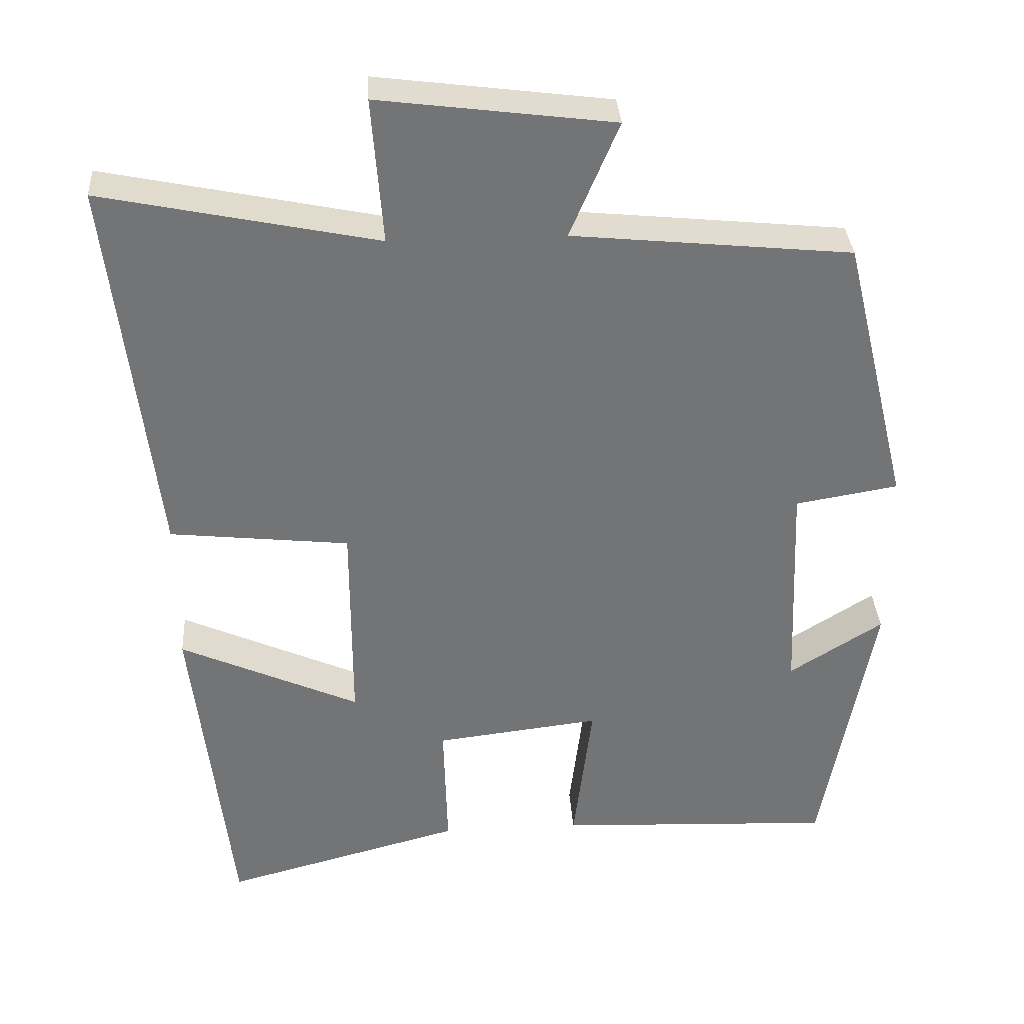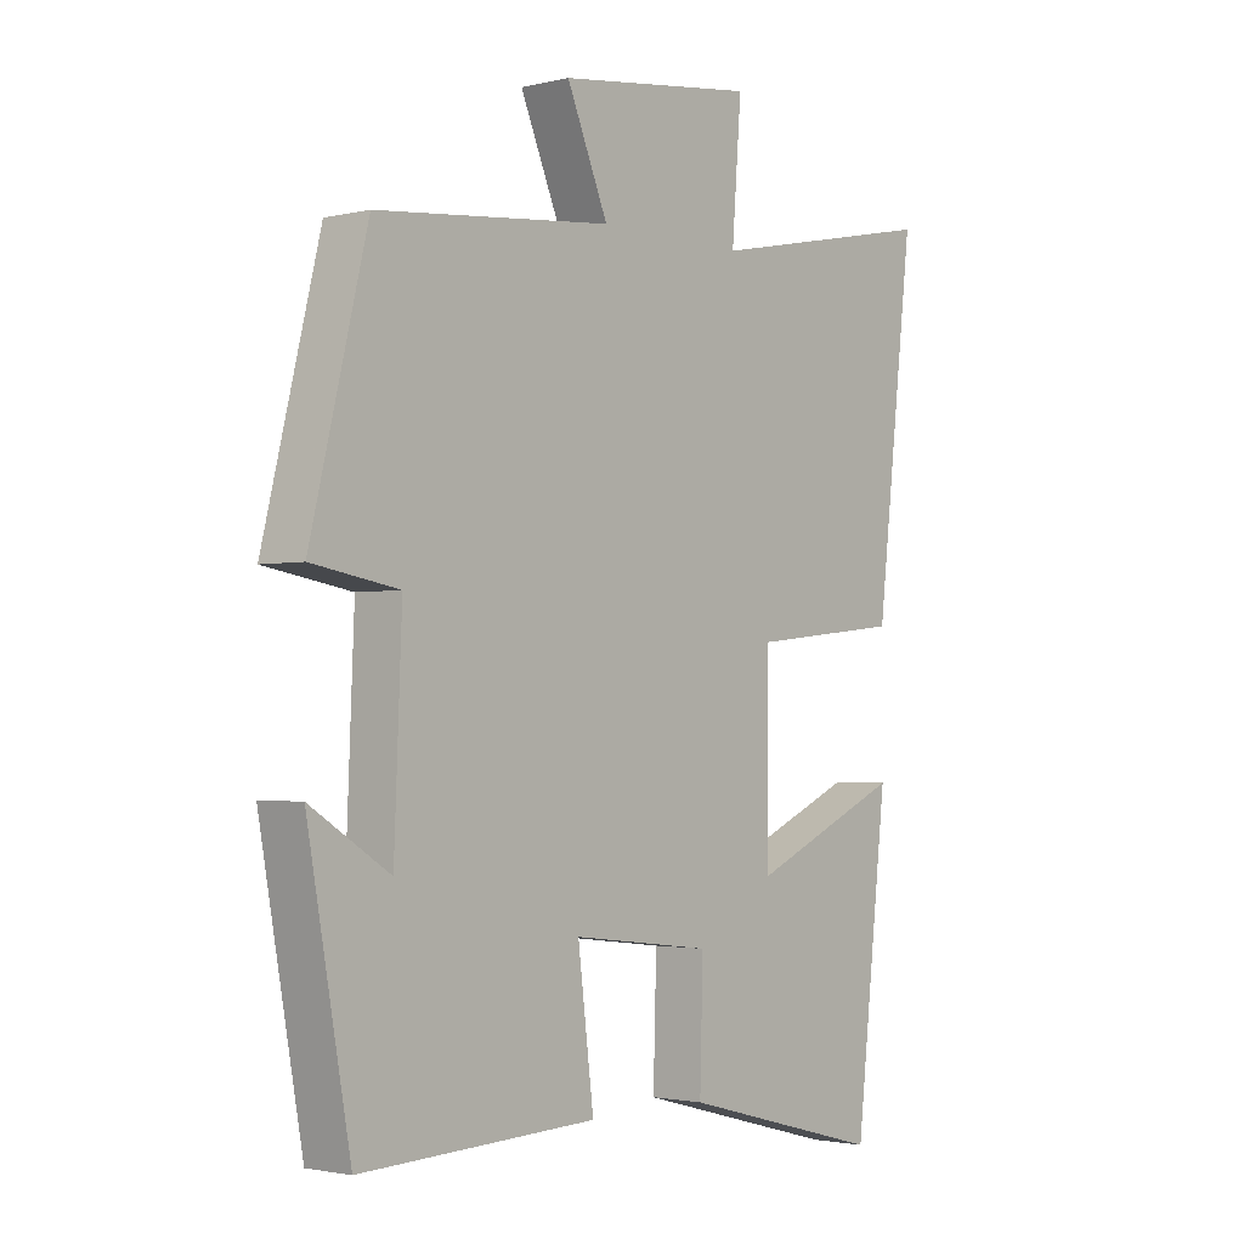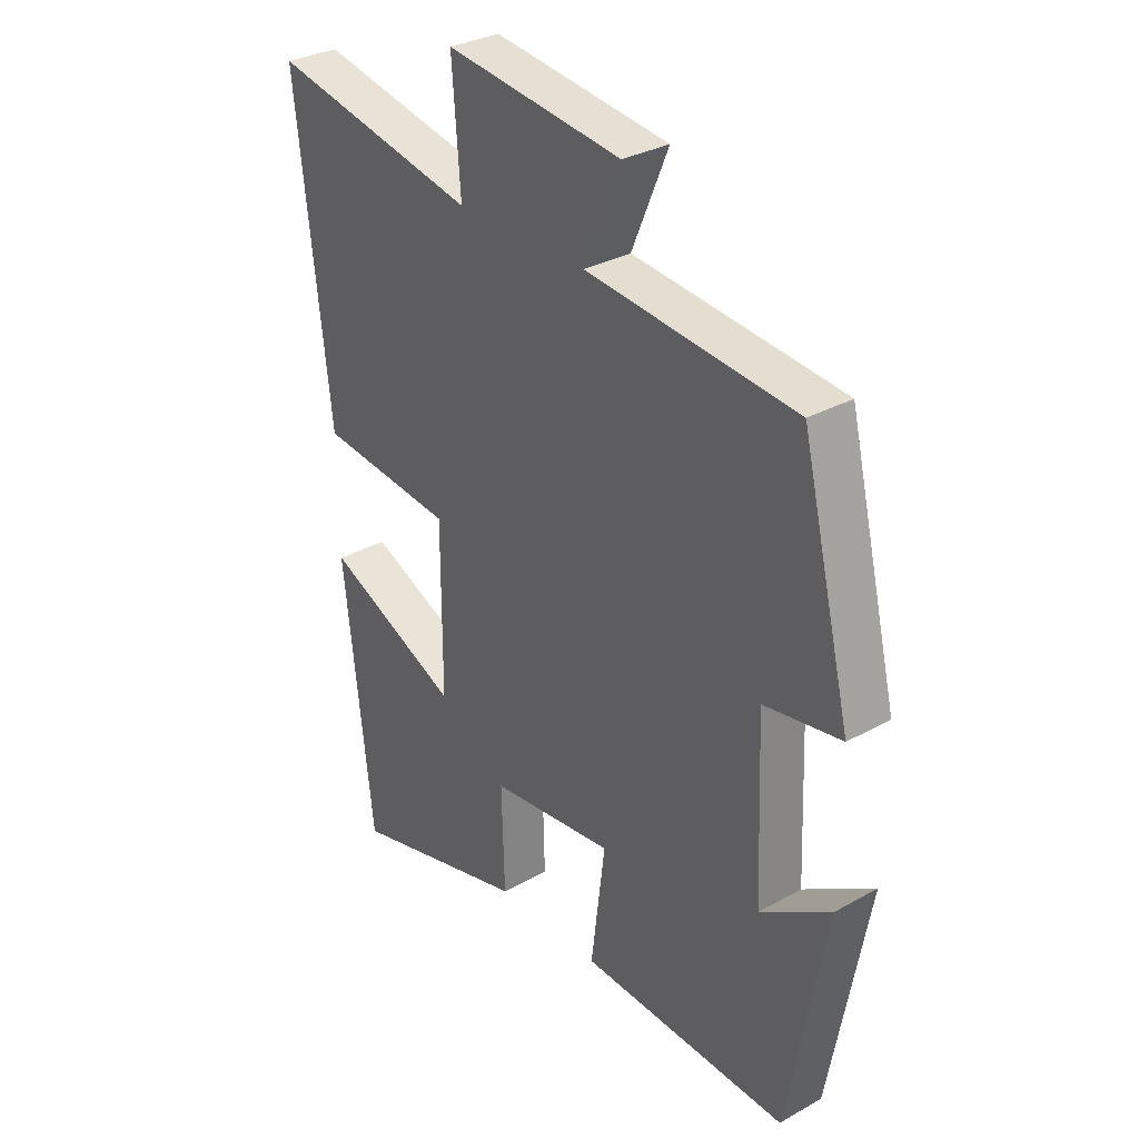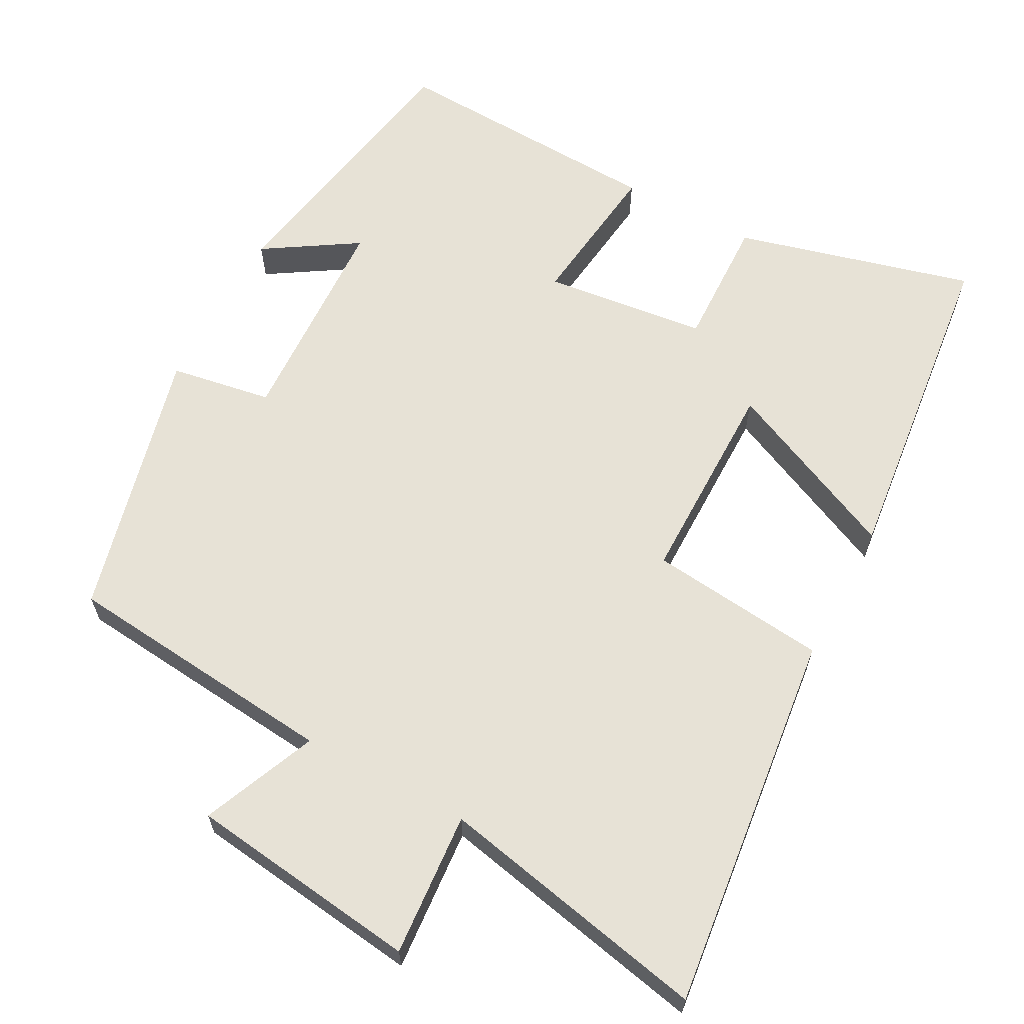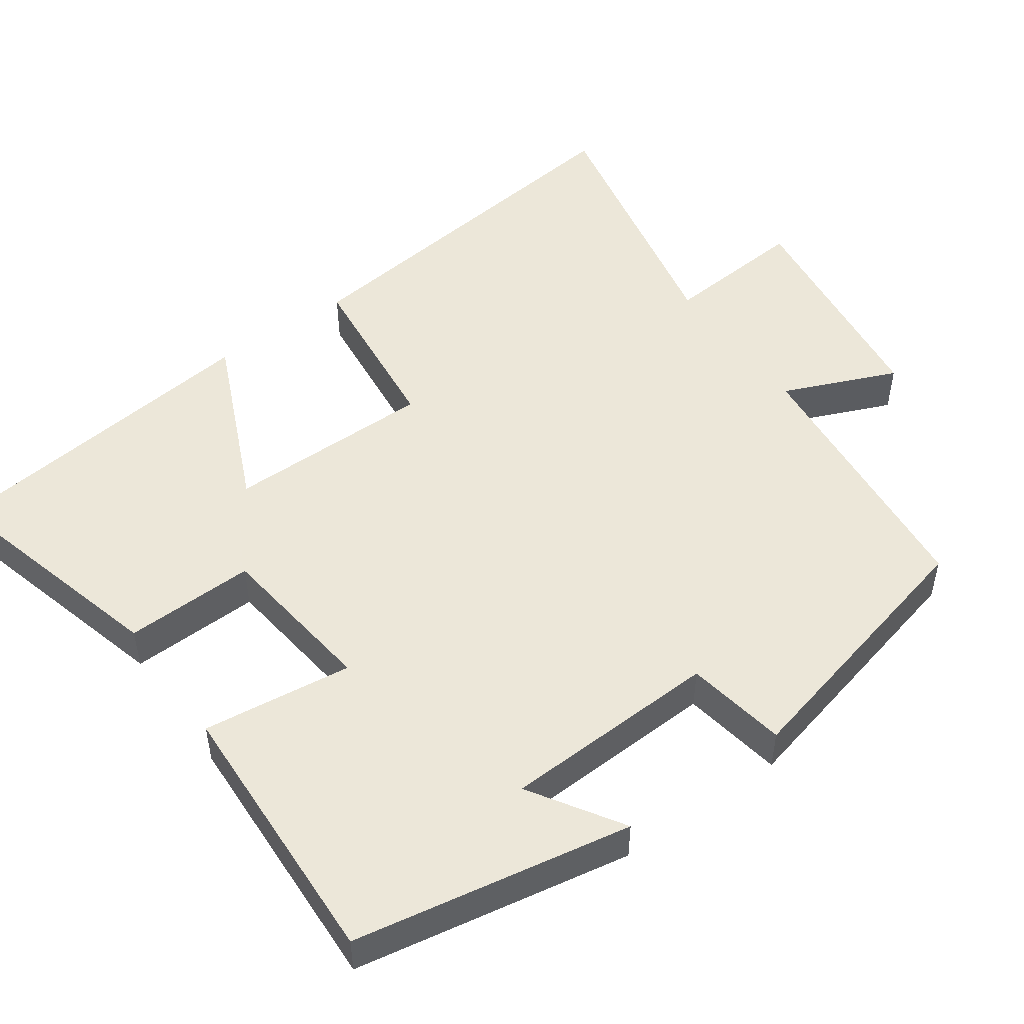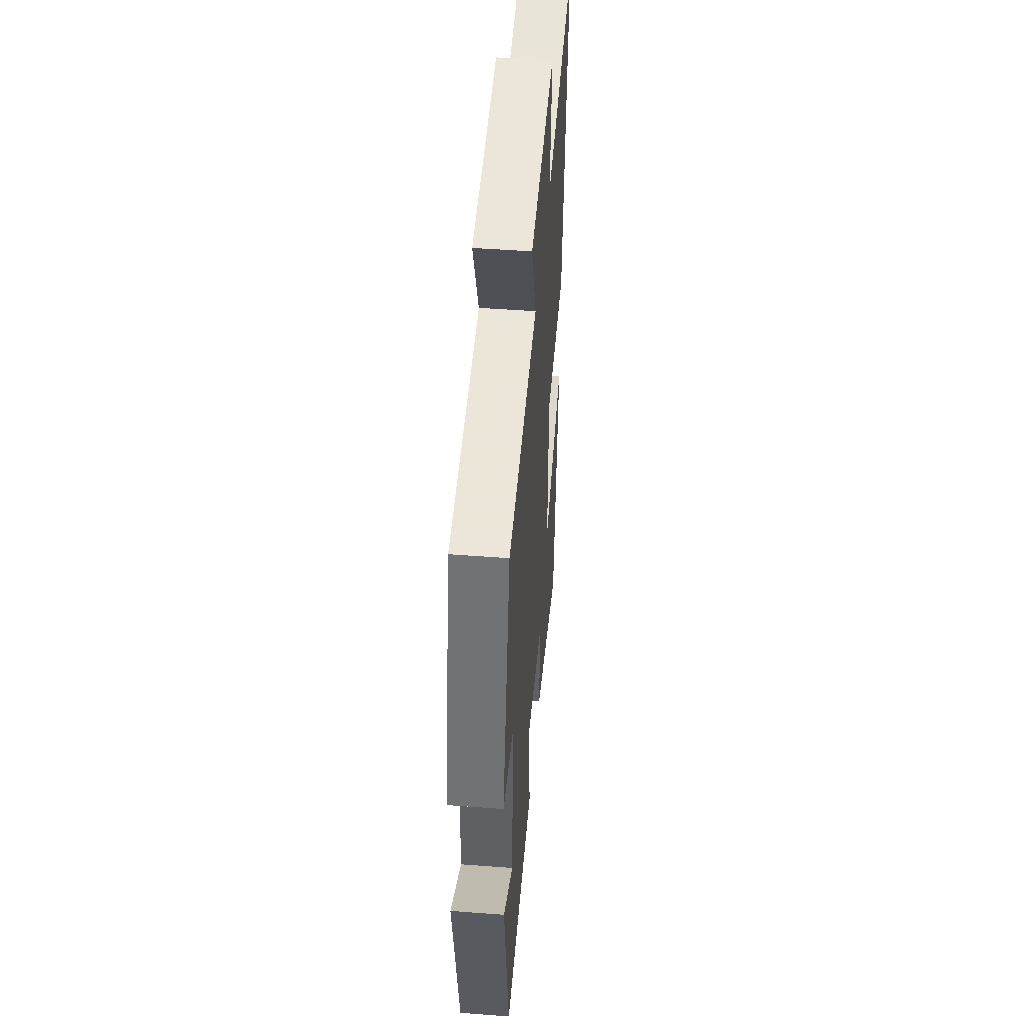
<metadata>
{"format":"obj","ext":"obj","renderer":"f3d","projection":"perspective","resolution":1024,"background":"white","views":[{"elev":34.1,"azim":176.3,"up":"+Z"},{"elev":-2.2,"azim":-49.9,"up":"+Z"},{"elev":31.3,"azim":-128.6,"up":"+Z"},{"elev":63.6,"azim":28.2,"up":"+Y"},{"elev":50.2,"azim":-125.5,"up":"+Y"},{"elev":47.7,"azim":-85.1,"up":"+Z"}]}
</metadata>
<code>
v -0.432 0.07 -0.516
v -0.5 0.07 -0.14
v -0.375 0.07 -0.219
v -0.363 0.07 0.075
v -0.5 0.07 0.098
v -0.411 0.07 0.463
v -0.039 0.07 0.5
v -0.104 0.07 0.654
v 0.208 0.07 0.694
v 0.193 0.07 0.5
v 0.56 0.07 0.576
v 0.5 0.07 0.062
v 0.26 0.07 0.036
v 0.26 0.07 -0.244
v 0.5 0.07 -0.136
v 0.449 0.07 -0.585
v 0.129 0.07 -0.5
v 0.134 0.07 -0.323
v -0.086 0.07 -0.297
v -0.061 0.07 -0.5
v -0.432 0 -0.516
v -0.5 0 -0.14
v -0.375 0 -0.219
v -0.363 0 0.075
v -0.5 0 0.098
v -0.411 0 0.463
v -0.039 0 0.5
v -0.104 0 0.654
v 0.208 0 0.694
v 0.193 0 0.5
v 0.56 0 0.576
v 0.5 0 0.062
v 0.26 0 0.036
v 0.26 0 -0.244
v 0.5 0 -0.136
v 0.449 0 -0.585
v 0.129 0 -0.5
v 0.134 0 -0.323
v -0.086 0 -0.297
v -0.061 0 -0.5
f 19 20 1
f 16 17 18
f 15 16 18
f 14 15 18
f 13 14 18 19
f 10 11 12 13
f 10 13 19 1
f 7 8 9 10
f 6 7 10
f 5 6 10
f 4 5 10
f 3 4 10
f 1 2 3
f 1 3 10
f 21 40 39
f 38 37 36
f 38 36 35
f 38 35 34
f 39 38 34 33
f 33 32 31 30
f 21 39 33 30
f 30 29 28 27
f 30 27 26
f 30 26 25
f 30 25 24
f 30 24 23
f 23 22 21
f 30 23 21
f 1 21 22 2
f 2 22 23 3
f 3 23 24 4
f 4 24 25 5
f 5 25 26 6
f 6 26 27 7
f 7 27 28 8
f 8 28 29 9
f 9 29 30 10
f 10 30 31 11
f 11 31 32 12
f 12 32 33 13
f 13 33 34 14
f 14 34 35 15
f 15 35 36 16
f 16 36 37 17
f 17 37 38 18
f 18 38 39 19
f 19 39 40 20
f 20 40 21 1

</code>
